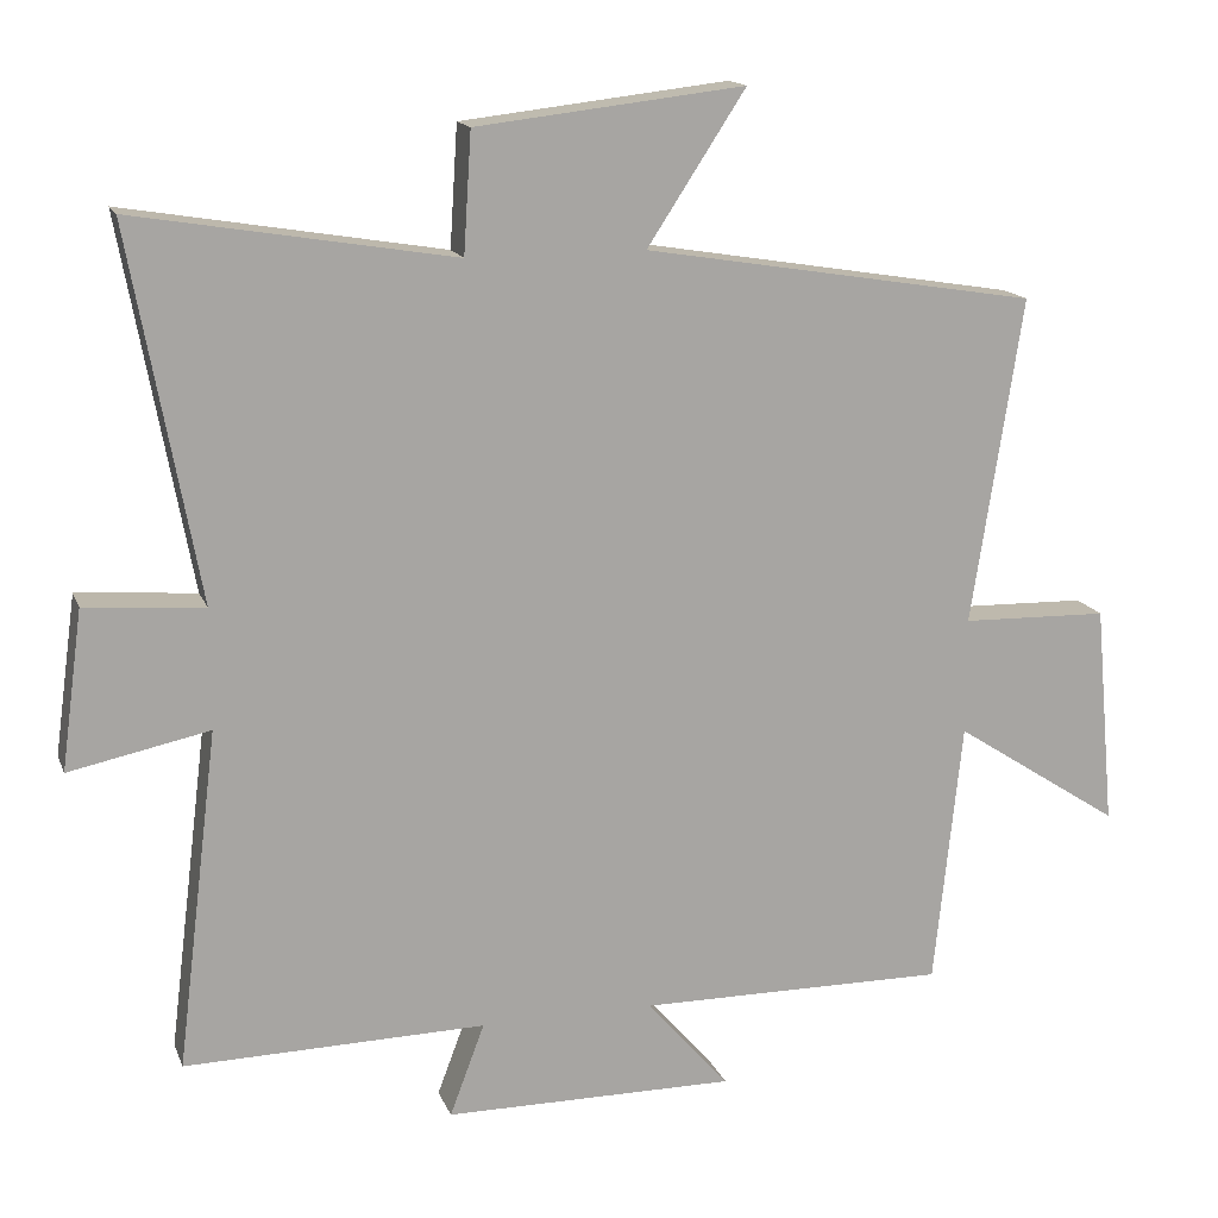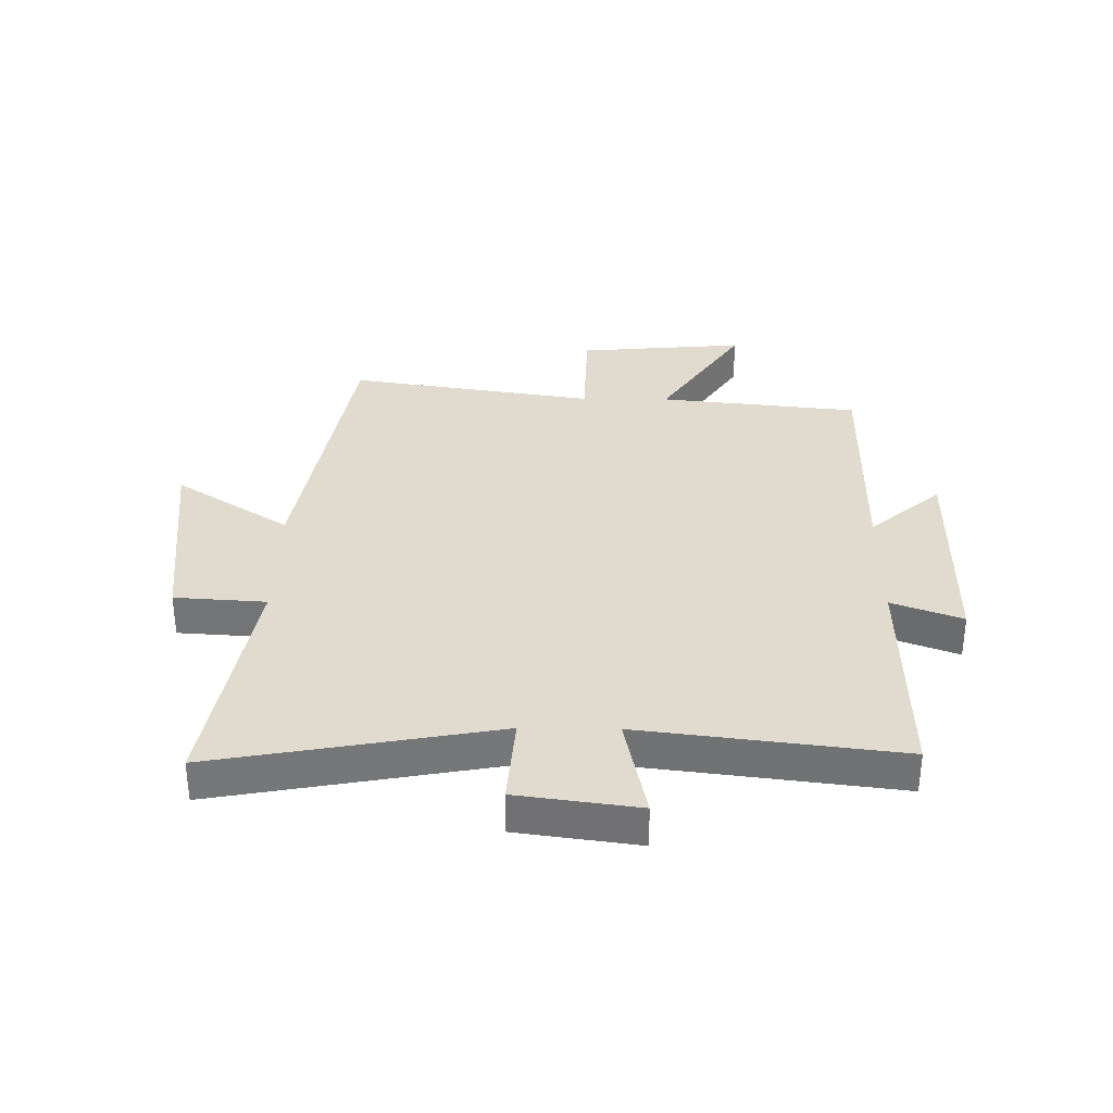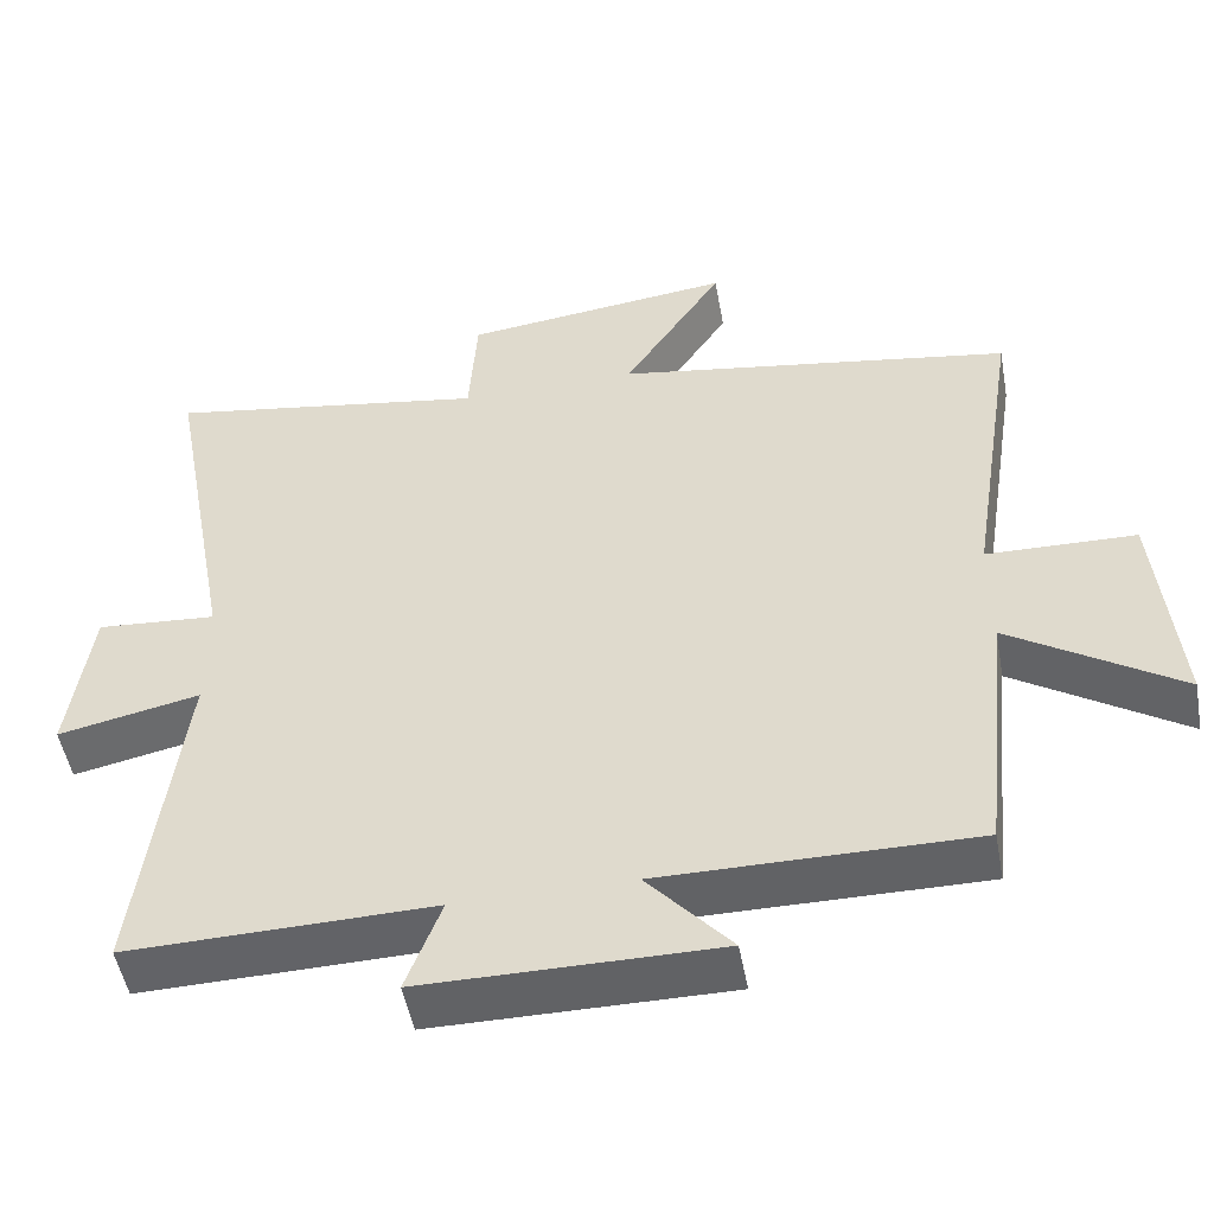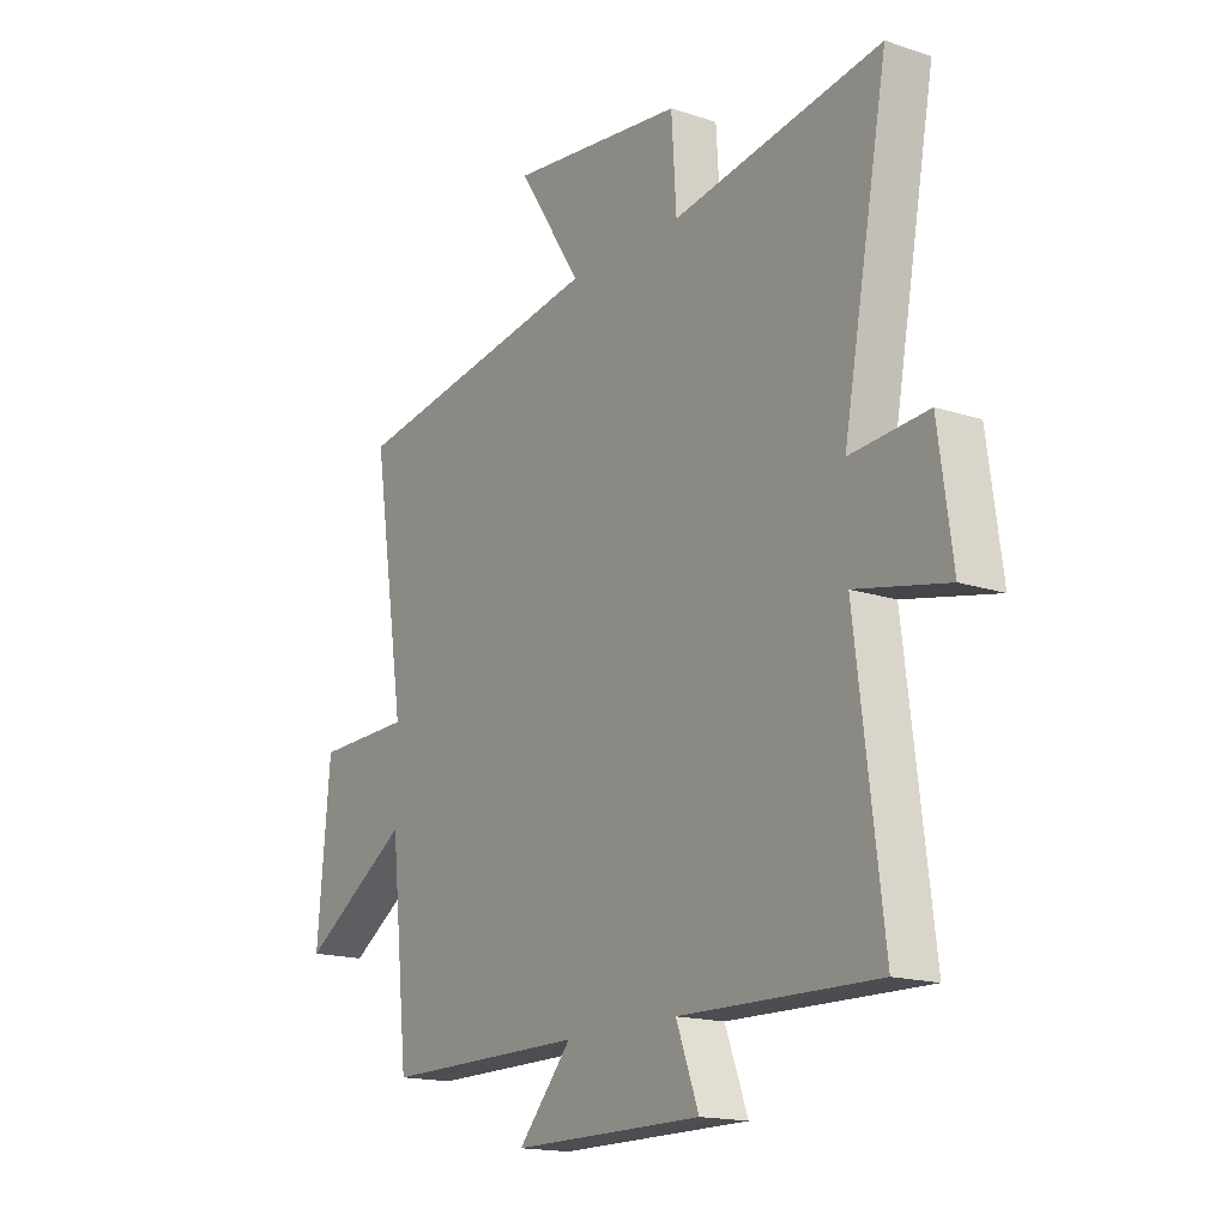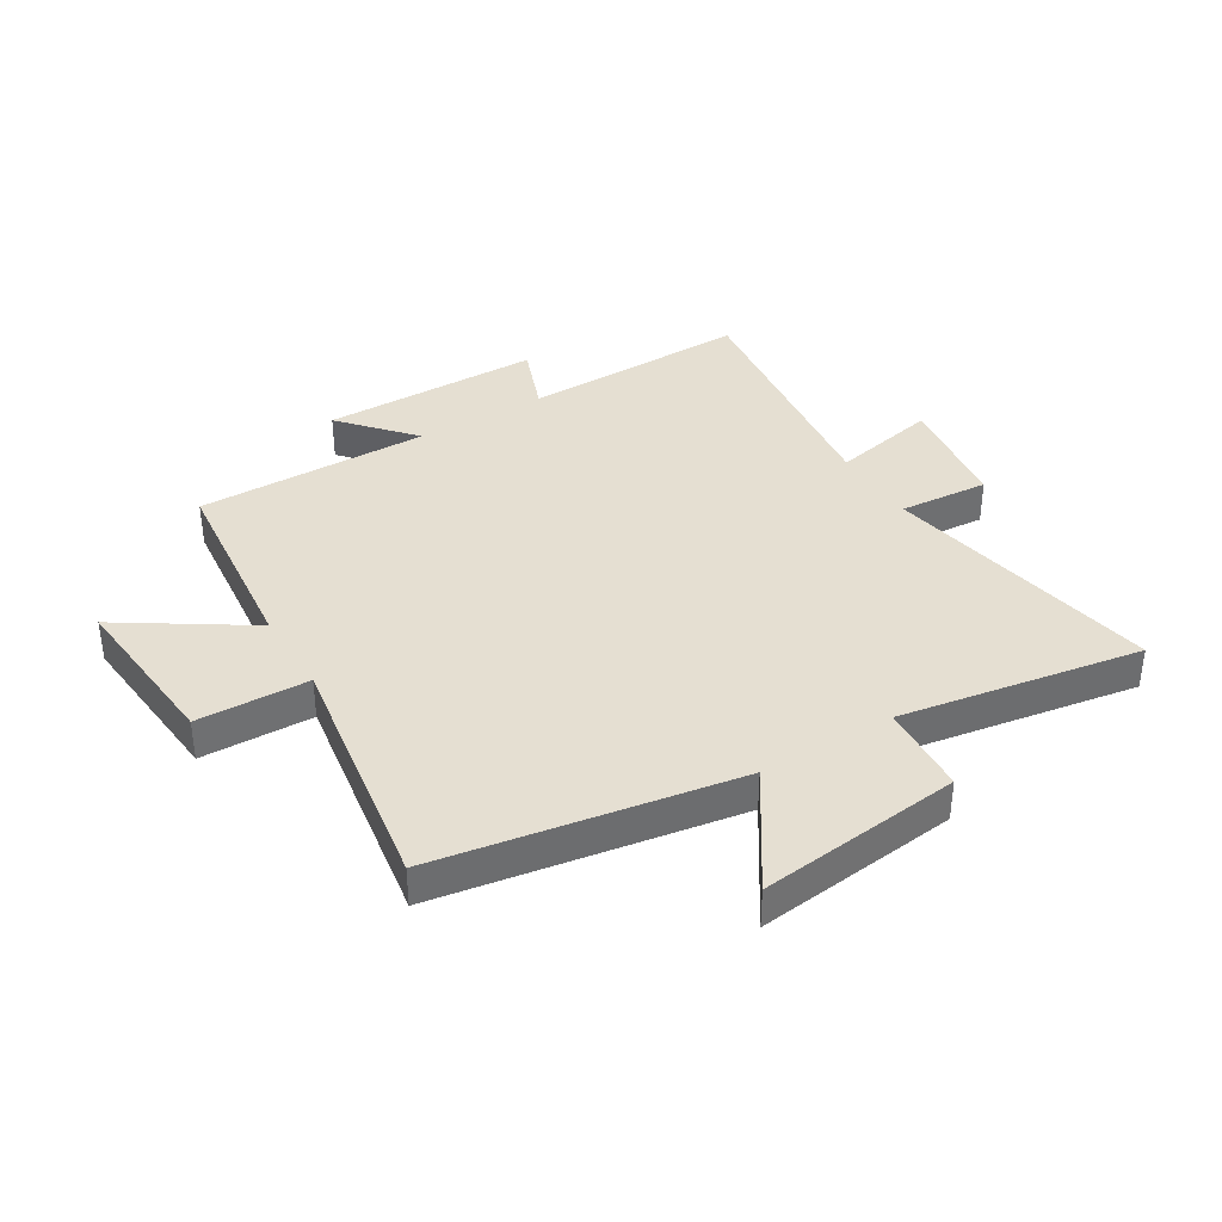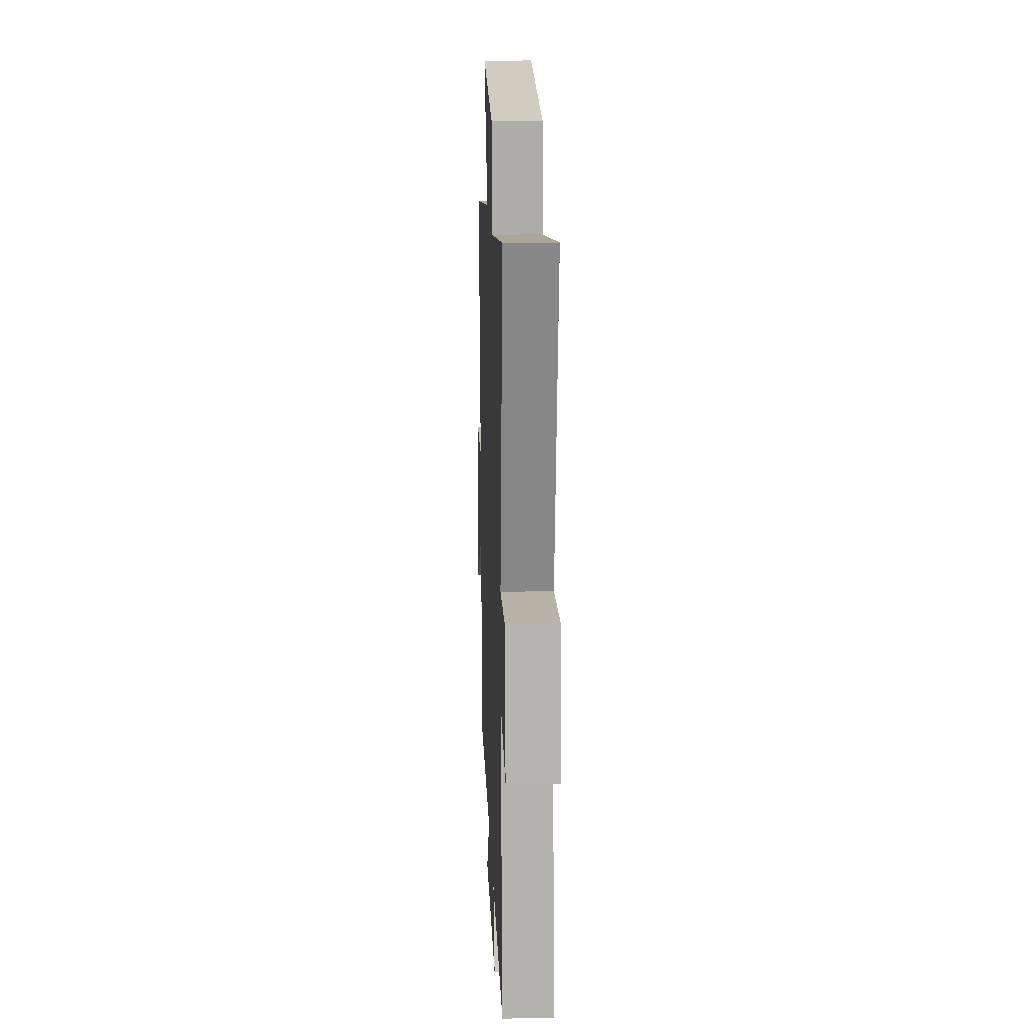
<metadata>
{"format":"obj","ext":"obj","renderer":"f3d","projection":"perspective","resolution":1024,"background":"white","views":[{"elev":15.4,"azim":163.4,"up":"+Z"},{"elev":33.4,"azim":90.8,"up":"+Y"},{"elev":-50.7,"azim":-169.6,"up":"+Z"},{"elev":-16.4,"azim":55.9,"up":"+Z"},{"elev":37.5,"azim":-31.2,"up":"+Y"},{"elev":17.3,"azim":87.8,"up":"+Z"}]}
</metadata>
<code>
v -0.566 0.07 0.416
v -0.055 0.07 0.5
v -0.183 0.07 0.696
v 0.165 0.07 0.656
v 0.175 0.07 0.5
v 0.589 0.07 0.569
v 0.5 0.07 0.089
v 0.654 0.07 0.101
v 0.682 0.07 -0.105
v 0.5 0.07 -0.067
v 0.554 0.07 -0.507
v 0.163 0.07 -0.5
v 0.208 0.07 -0.62
v -0.17 0.07 -0.622
v -0.063 0.07 -0.5
v -0.464 0.07 -0.503
v -0.5 0.07 -0.16
v -0.717 0.07 -0.301
v -0.691 0.07 -0.013
v -0.5 0.07 -0.008
v -0.566 0 0.416
v -0.055 0 0.5
v -0.183 0 0.696
v 0.165 0 0.656
v 0.175 0 0.5
v 0.589 0 0.569
v 0.5 0 0.089
v 0.654 0 0.101
v 0.682 0 -0.105
v 0.5 0 -0.067
v 0.554 0 -0.507
v 0.163 0 -0.5
v 0.208 0 -0.62
v -0.17 0 -0.622
v -0.063 0 -0.5
v -0.464 0 -0.503
v -0.5 0 -0.16
v -0.717 0 -0.301
v -0.691 0 -0.013
v -0.5 0 -0.008
f 17 18 19 20
f 15 16 17 20
f 15 20 1 2
f 12 13 14 15
f 12 15 2
f 10 11 12 2
f 7 8 9 10
f 7 10 2 3
f 5 6 7
f 5 7 3
f 3 4 5
f 40 39 38 37
f 40 37 36 35
f 22 21 40 35
f 35 34 33 32
f 22 35 32
f 22 32 31 30
f 30 29 28 27
f 23 22 30 27
f 27 26 25
f 23 27 25
f 25 24 23
f 1 21 22 2
f 2 22 23 3
f 3 23 24 4
f 4 24 25 5
f 5 25 26 6
f 6 26 27 7
f 7 27 28 8
f 8 28 29 9
f 9 29 30 10
f 10 30 31 11
f 11 31 32 12
f 12 32 33 13
f 13 33 34 14
f 14 34 35 15
f 15 35 36 16
f 16 36 37 17
f 17 37 38 18
f 18 38 39 19
f 19 39 40 20
f 20 40 21 1

</code>
